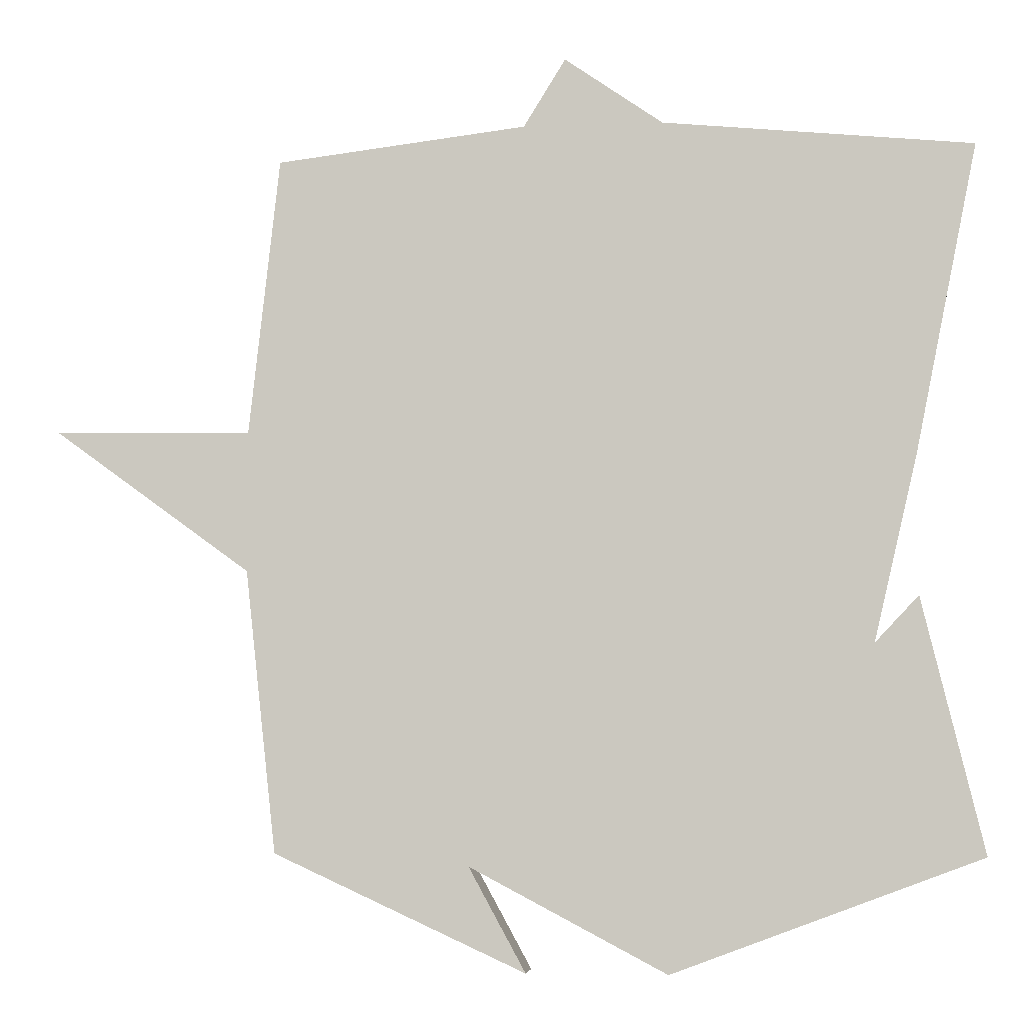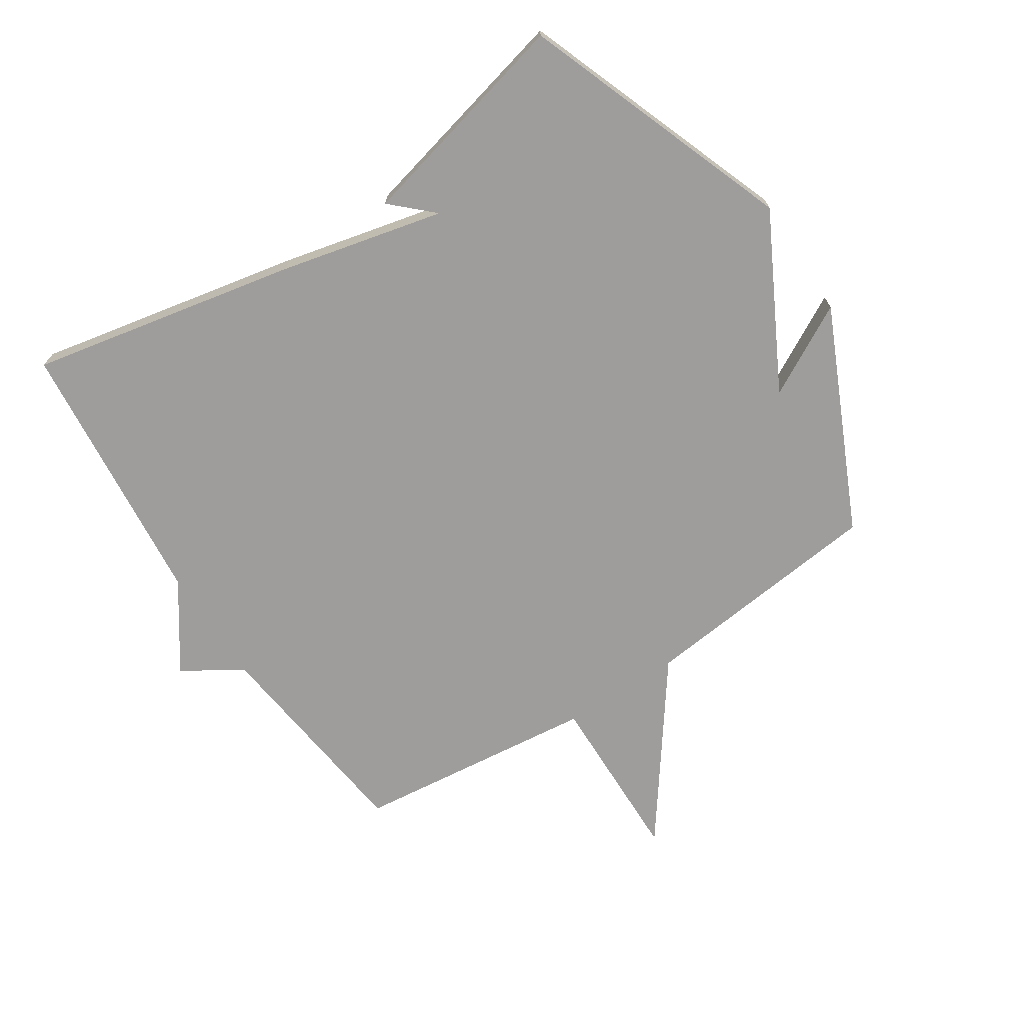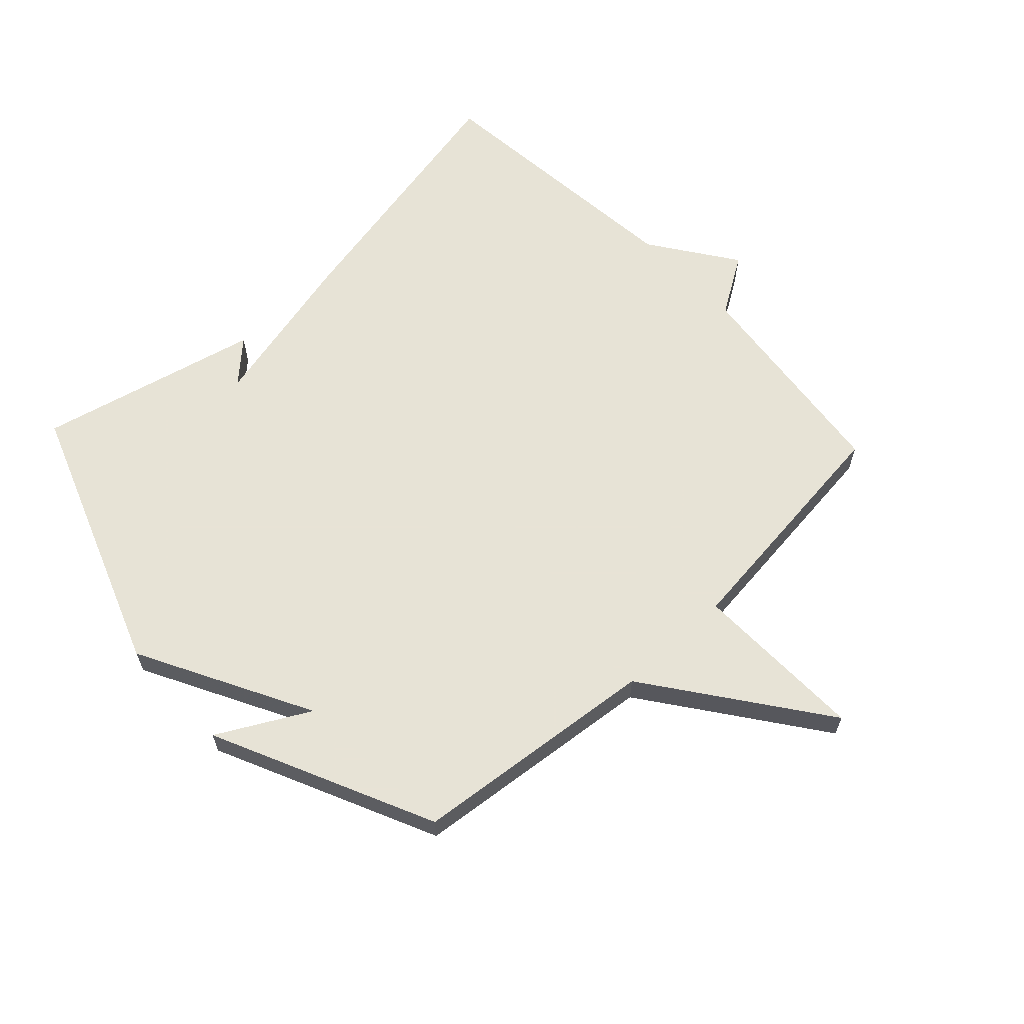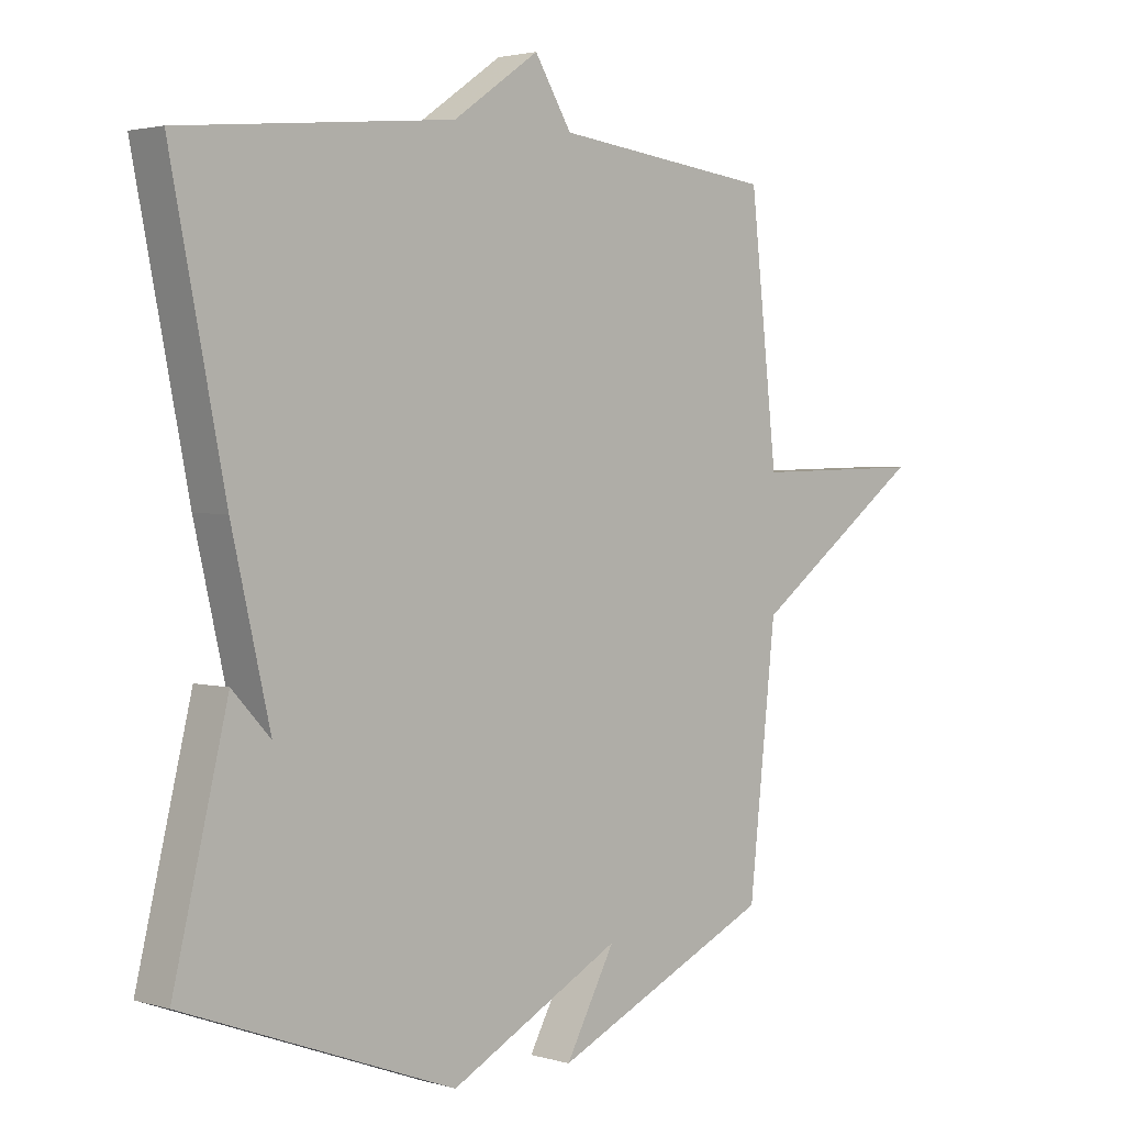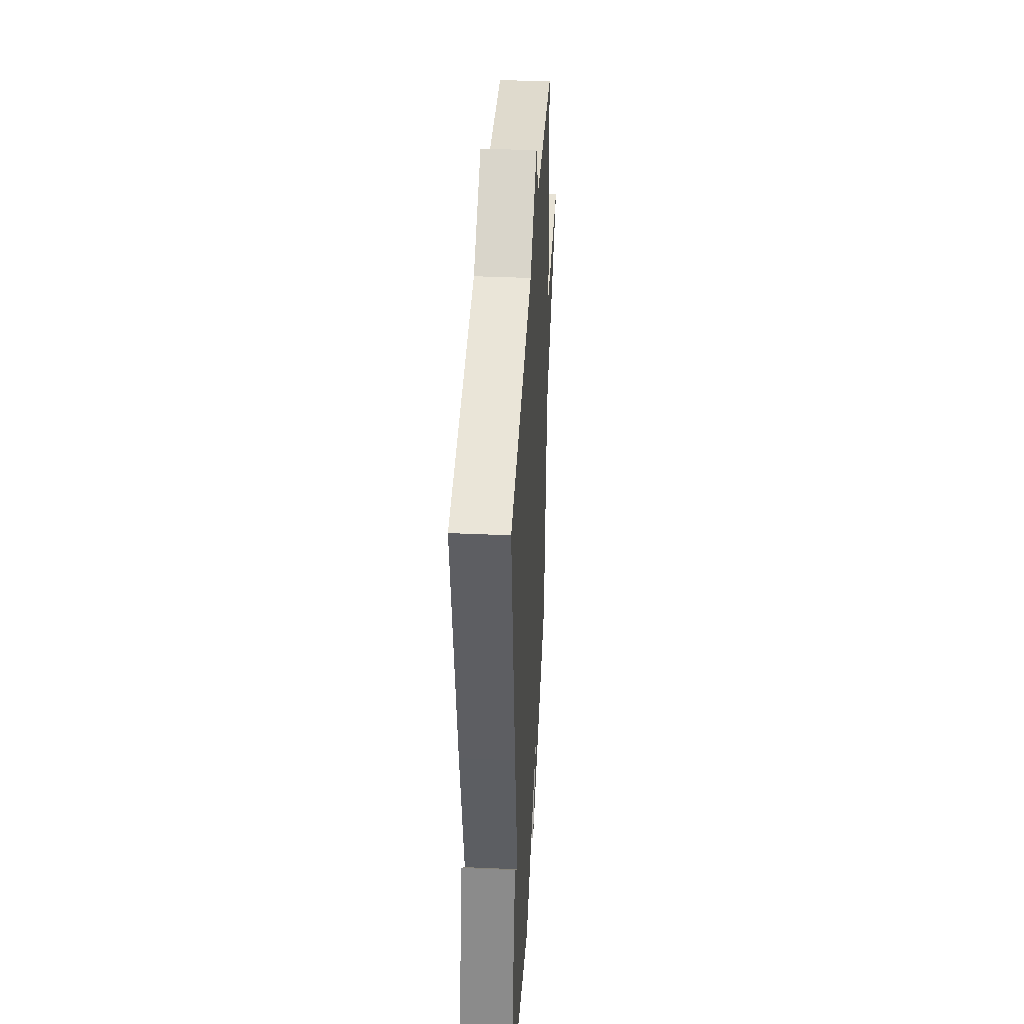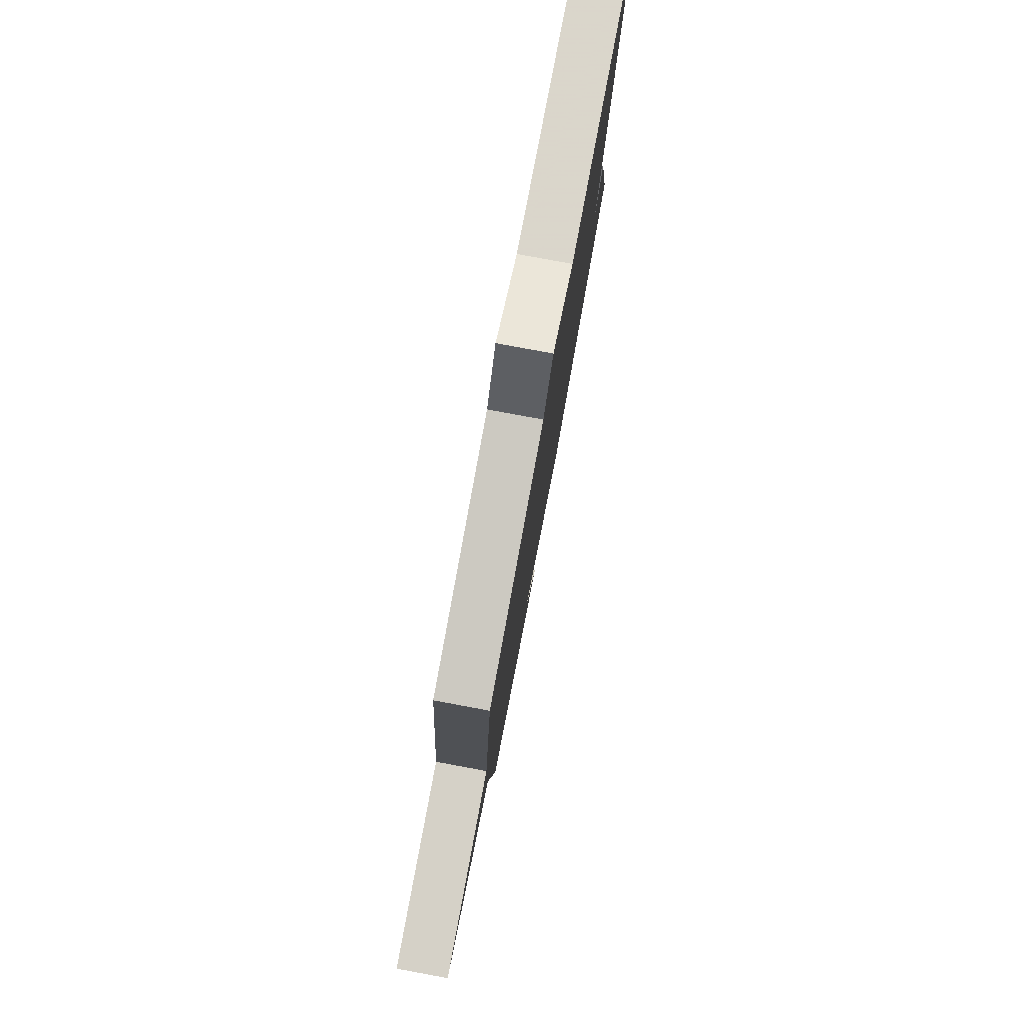
<metadata>
{"format":"obj","ext":"obj","renderer":"f3d","projection":"perspective","resolution":1024,"background":"white","views":[{"elev":-5.2,"azim":6.9,"up":"+Z"},{"elev":-70.6,"azim":123.1,"up":"+Y"},{"elev":62.6,"azim":-133.3,"up":"+Y"},{"elev":2.5,"azim":135.3,"up":"+Z"},{"elev":39.4,"azim":93.1,"up":"+Z"},{"elev":79.8,"azim":-79.5,"up":"+Z"}]}
</metadata>
<code>
v -0.5 0.07 -0.5
v -0.544 0.07 -0.097
v -0.827 0.07 0.108
v -0.544 0.07 0.103
v -0.5 0.07 0.5
v -0.142 0.07 0.543
v -0.082 0.07 0.64
v 0.058 0.07 0.543
v 0.5 0.07 0.5
v 0.412 0.07 0.062
v 0.35 0.07 -0.204
v 0.412 0.07 -0.138
v 0.5 0.07 -0.5
v 0.06 0.07 -0.665
v -0.221 0.07 -0.517
v -0.14 0.07 -0.665
v -0.5 0 -0.5
v -0.544 0 -0.097
v -0.827 0 0.108
v -0.544 0 0.103
v -0.5 0 0.5
v -0.142 0 0.543
v -0.082 0 0.64
v 0.058 0 0.543
v 0.5 0 0.5
v 0.412 0 0.062
v 0.35 0 -0.204
v 0.412 0 -0.138
v 0.5 0 -0.5
v 0.06 0 -0.665
v -0.221 0 -0.517
v -0.14 0 -0.665
f 15 16 1 2
f 14 15 2
f 11 12 13 14
f 11 14 2
f 10 11 2
f 9 10 2
f 8 9 2
f 6 7 8
f 6 8 2
f 5 6 2
f 4 5 2
f 2 3 4
f 18 17 32 31
f 18 31 30
f 30 29 28 27
f 18 30 27
f 18 27 26
f 18 26 25
f 18 25 24
f 24 23 22
f 18 24 22
f 18 22 21
f 18 21 20
f 20 19 18
f 1 17 18 2
f 2 18 19 3
f 3 19 20 4
f 4 20 21 5
f 5 21 22 6
f 6 22 23 7
f 7 23 24 8
f 8 24 25 9
f 9 25 26 10
f 10 26 27 11
f 11 27 28 12
f 12 28 29 13
f 13 29 30 14
f 14 30 31 15
f 15 31 32 16
f 16 32 17 1

</code>
